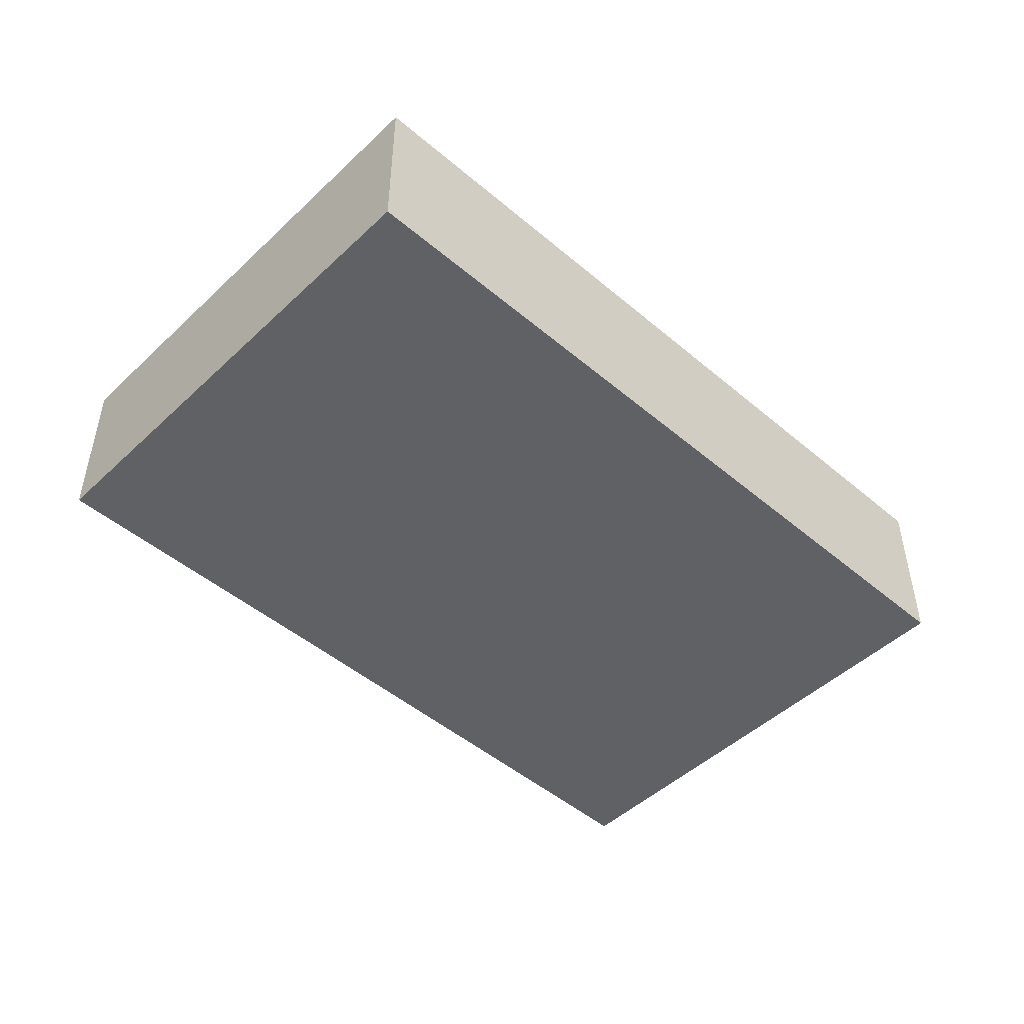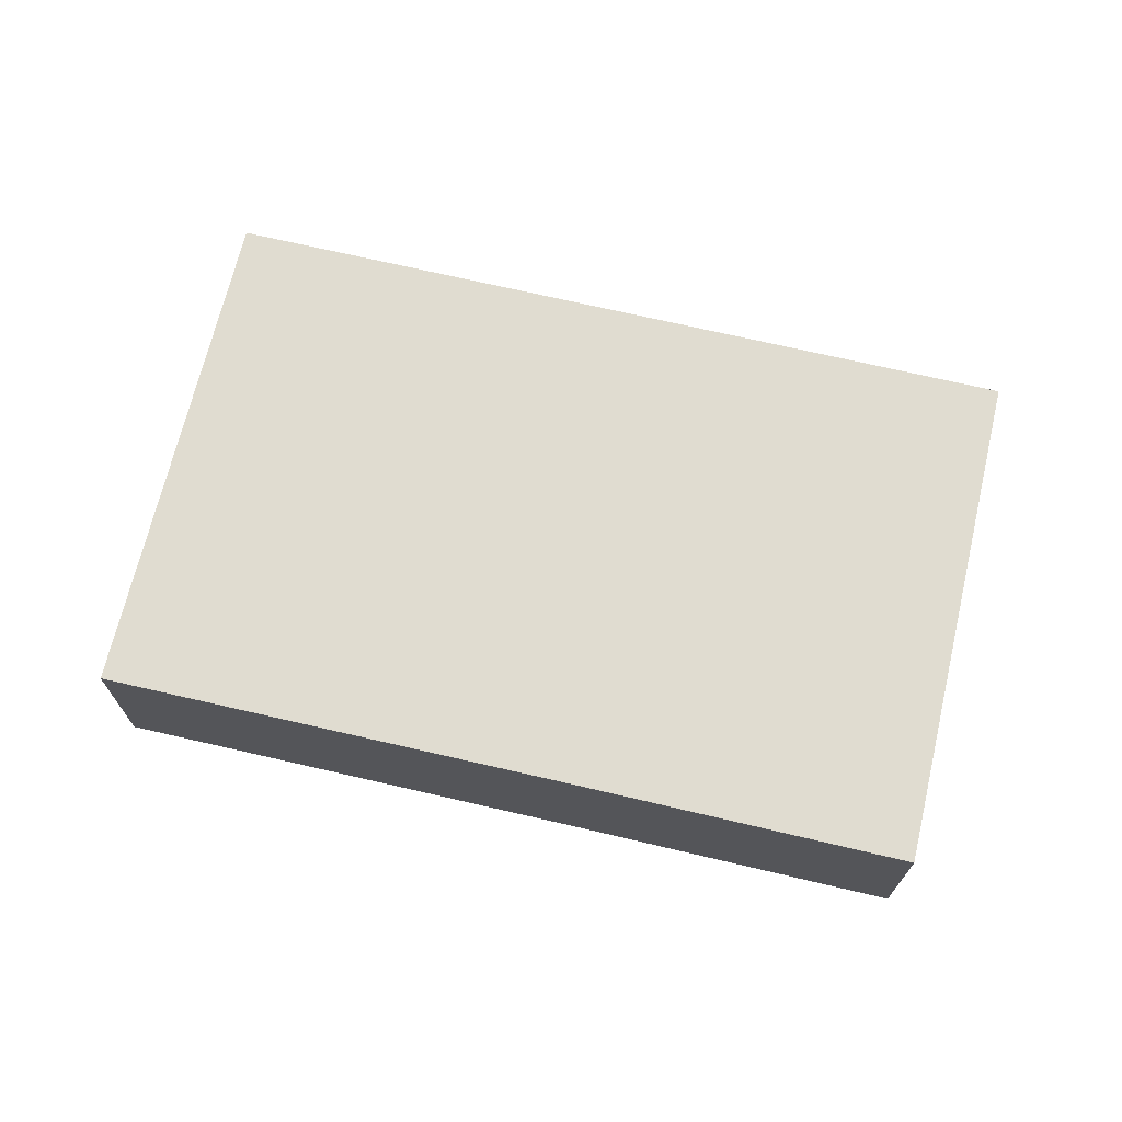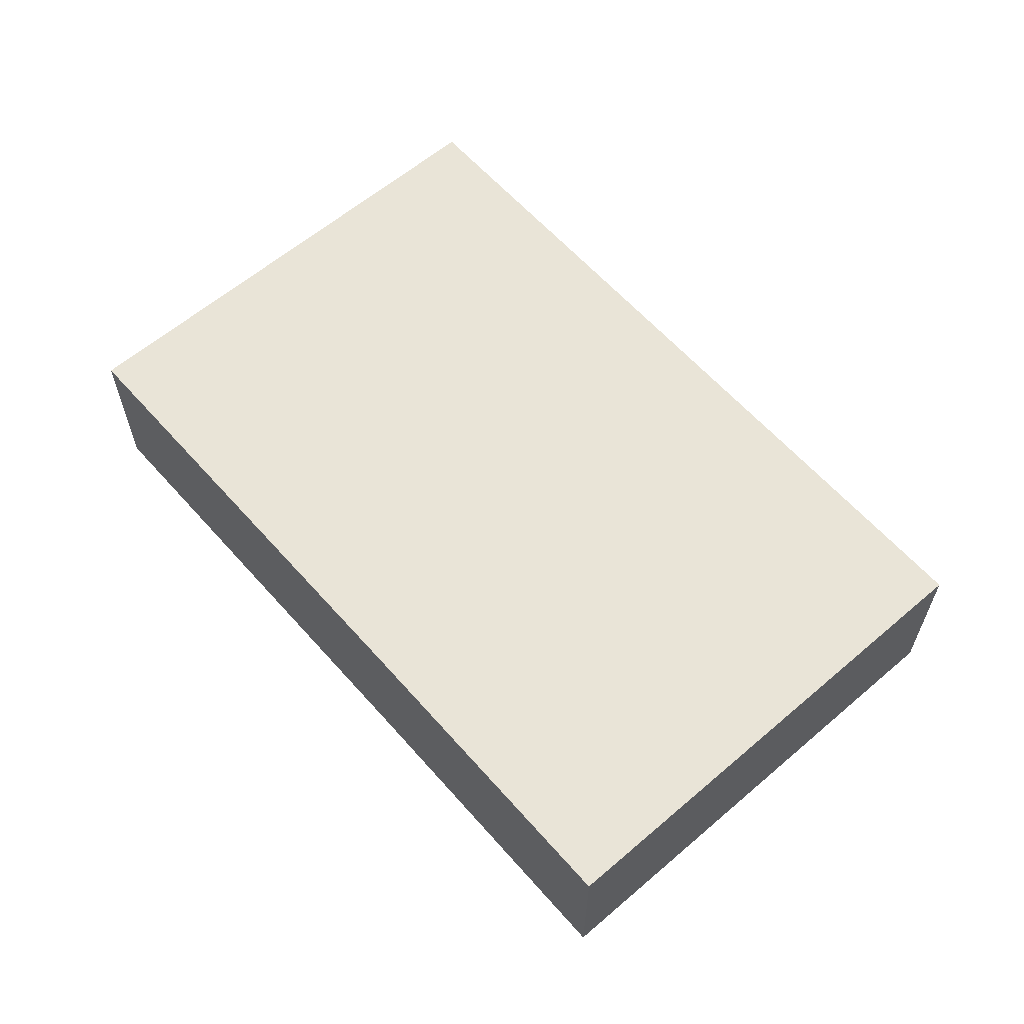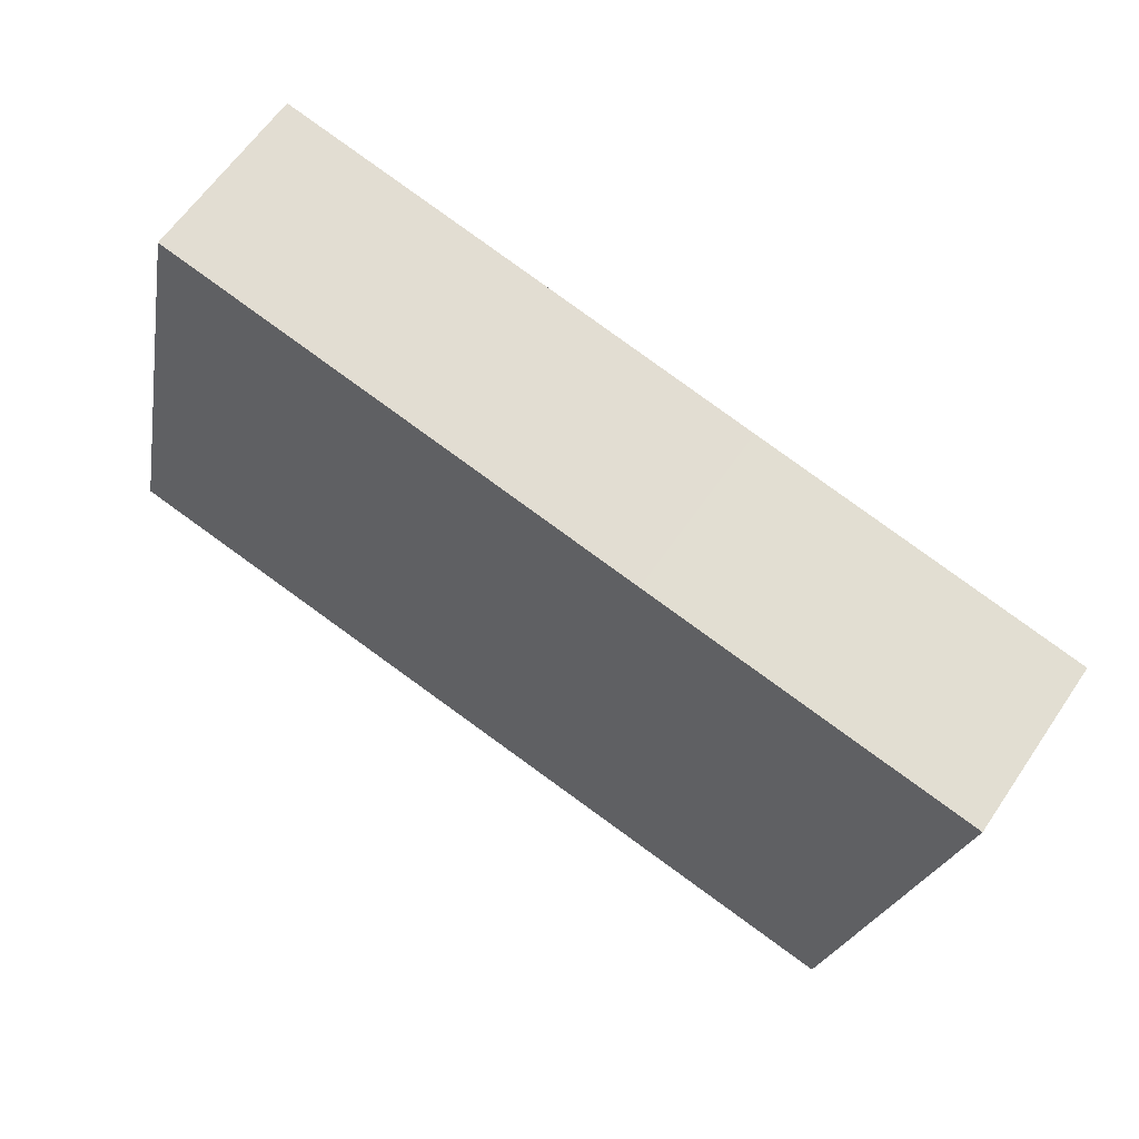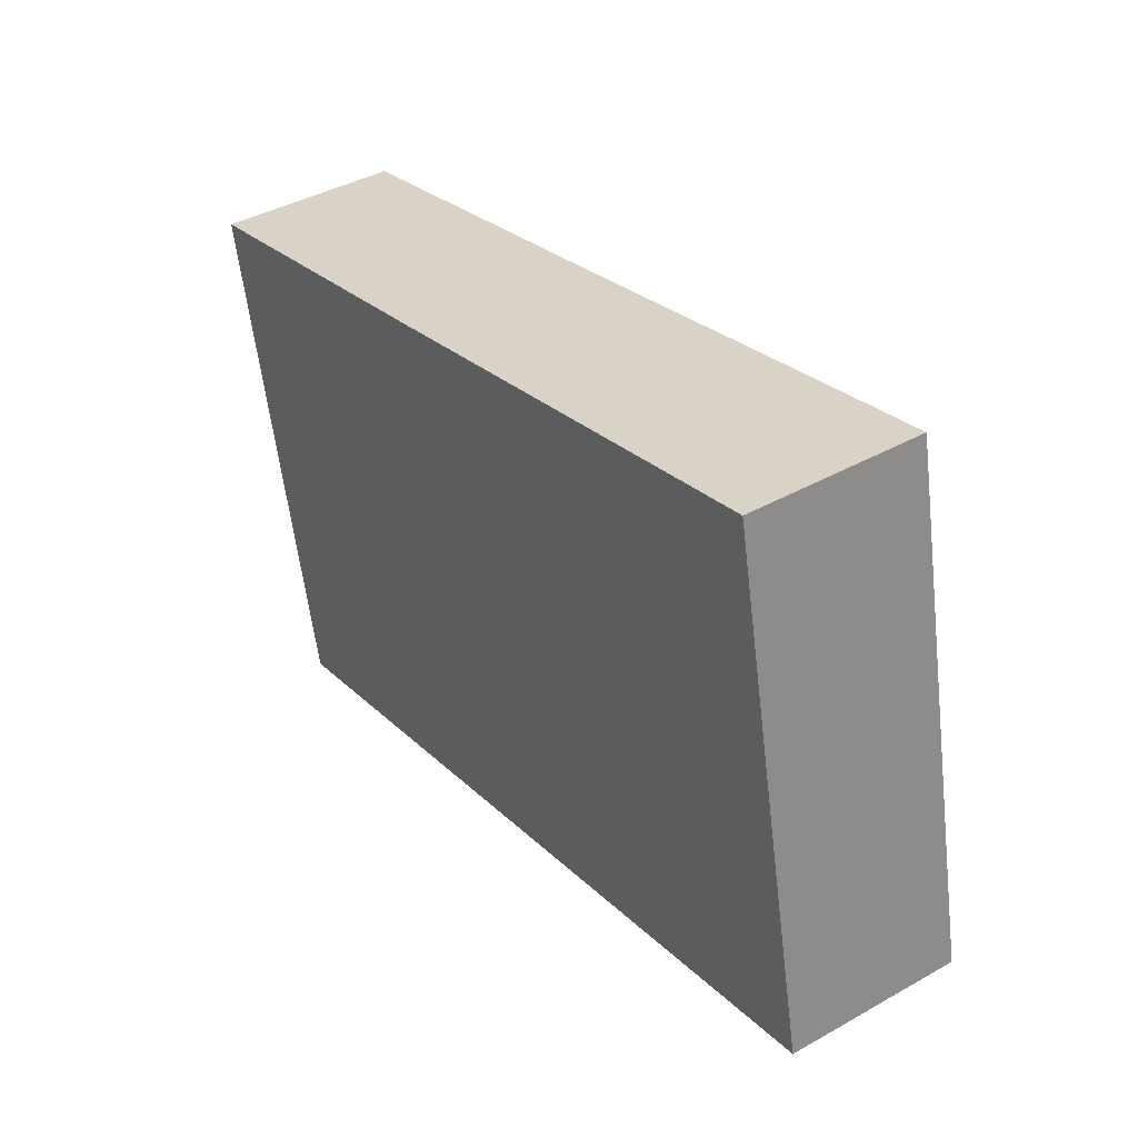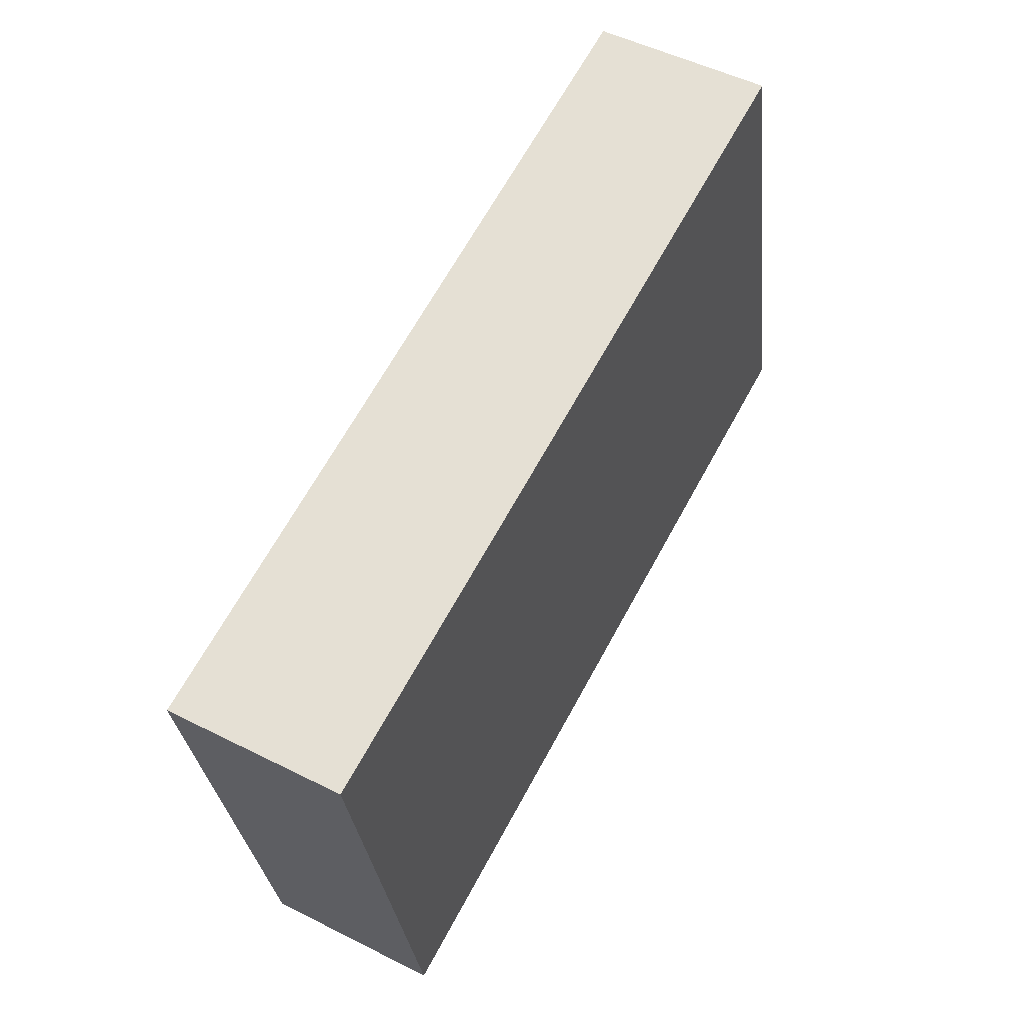
<metadata>
{"format":"obj","ext":"obj","renderer":"f3d","projection":"perspective","resolution":1024,"background":"white","views":[{"elev":-47.8,"azim":148.4,"up":"+Y"},{"elev":69.5,"azim":25.2,"up":"+Y"},{"elev":60.9,"azim":60.8,"up":"+Y"},{"elev":61.6,"azim":34.0,"up":"+Z"},{"elev":40.5,"azim":-124.6,"up":"+Z"},{"elev":50.7,"azim":118.9,"up":"+Z"}]}
</metadata>
<code>
v  1.213 1.989 5.749
v  5.331 1.989 -1.125
v  0 1.989 1.218e-16
v  9.126 1.989 -1.926
v  6.61 1.989 4.582
v  10.33 1.989 3.796
v  10.33 -2.324e-16 3.796
v  9.126 1.179e-16 -1.926
v  5.331 6.889e-17 -1.125
v  0 0 0
v  1.213 -3.52e-16 5.749
v  6.61 -2.806e-16 4.582
g defaultobject
f 1 2 3
f 2 1 4
f 4 1 5
f 4 5 6
f 7 4 6
f 4 7 8
f 8 2 4
f 2 8 9
f 2 9 3
f 3 9 10
f 10 1 3
f 1 10 11
f 5 7 6
f 7 5 12
f 12 5 1
f 12 1 11
f 9 11 10
f 11 9 8
f 11 8 12
f 12 8 7

</code>
